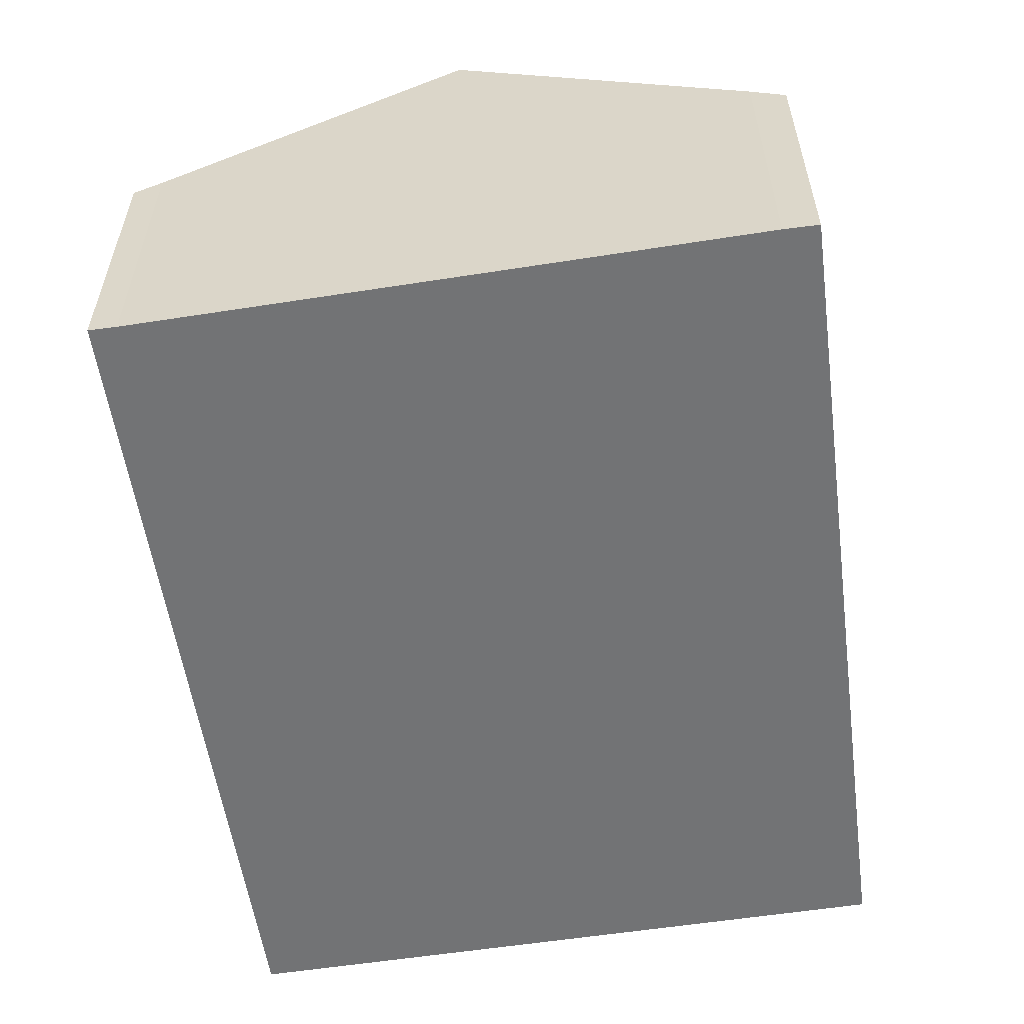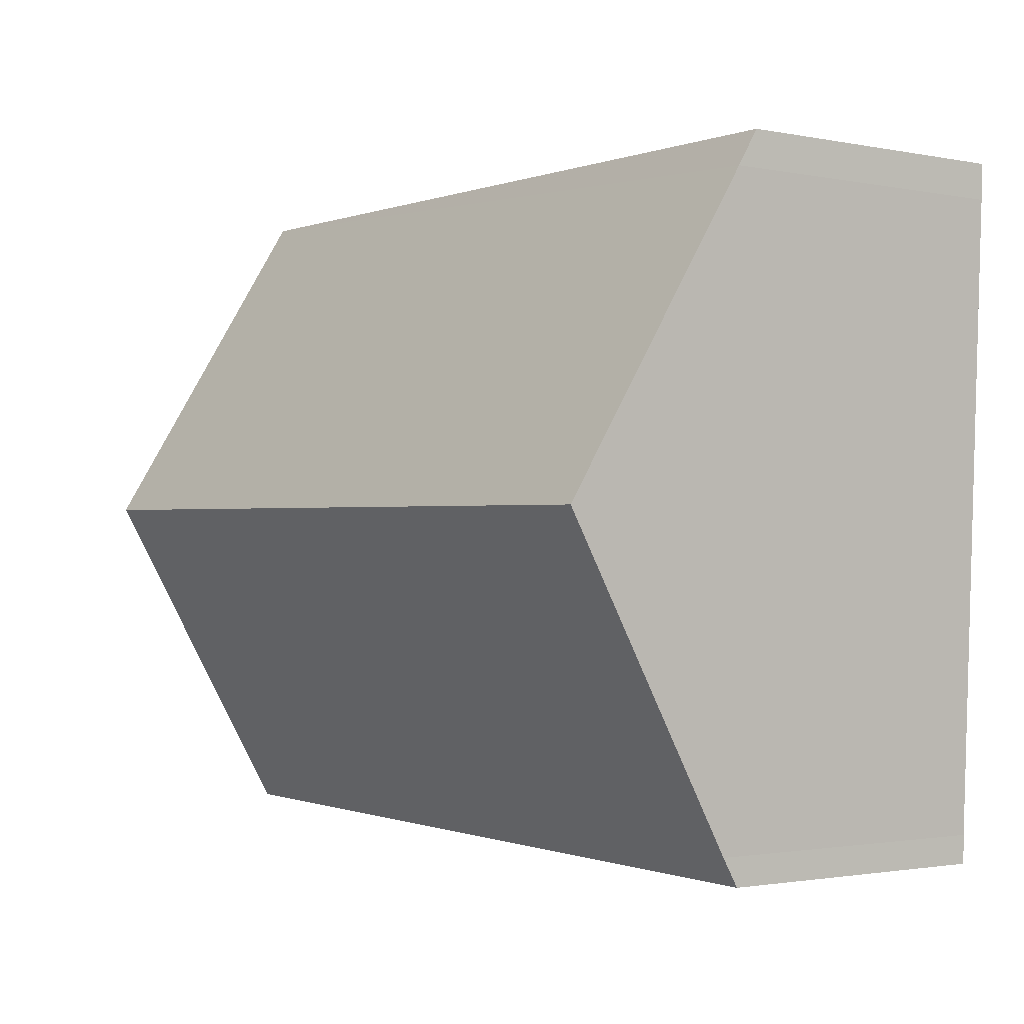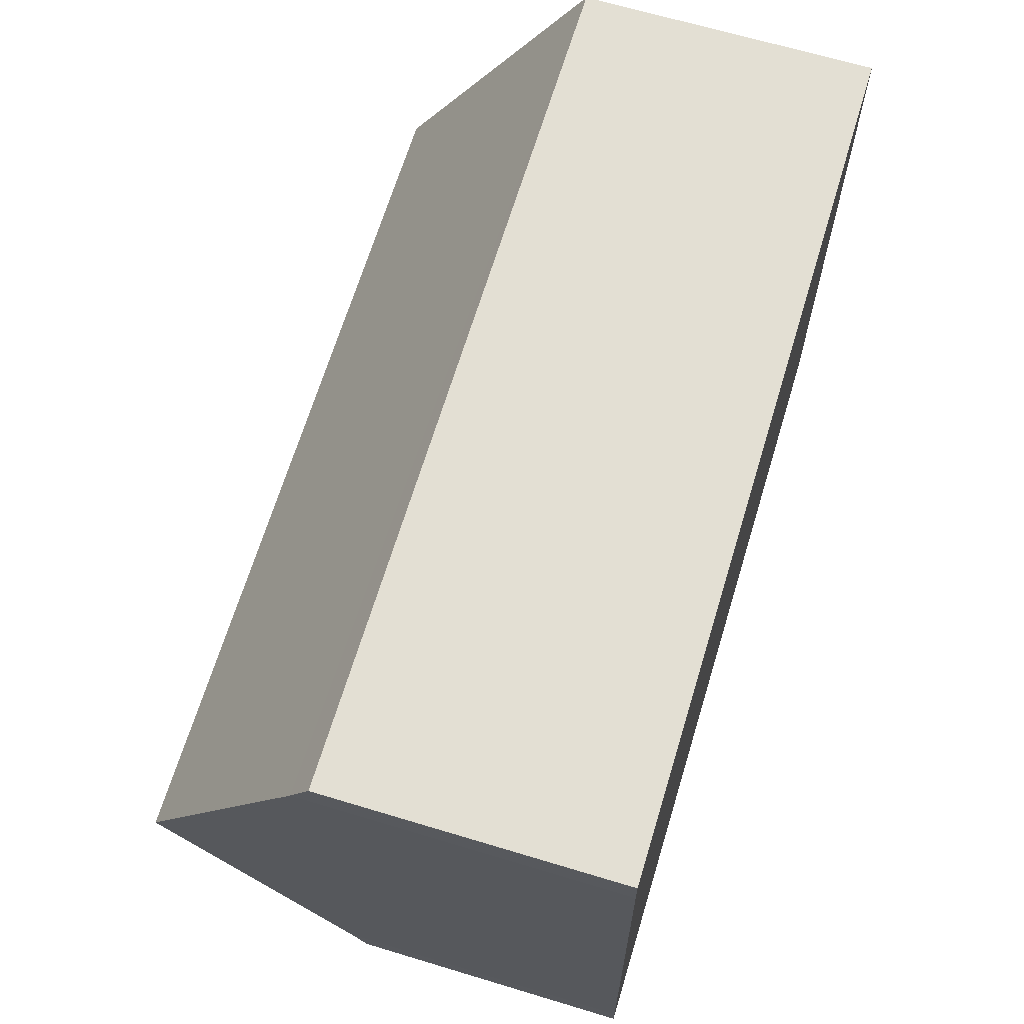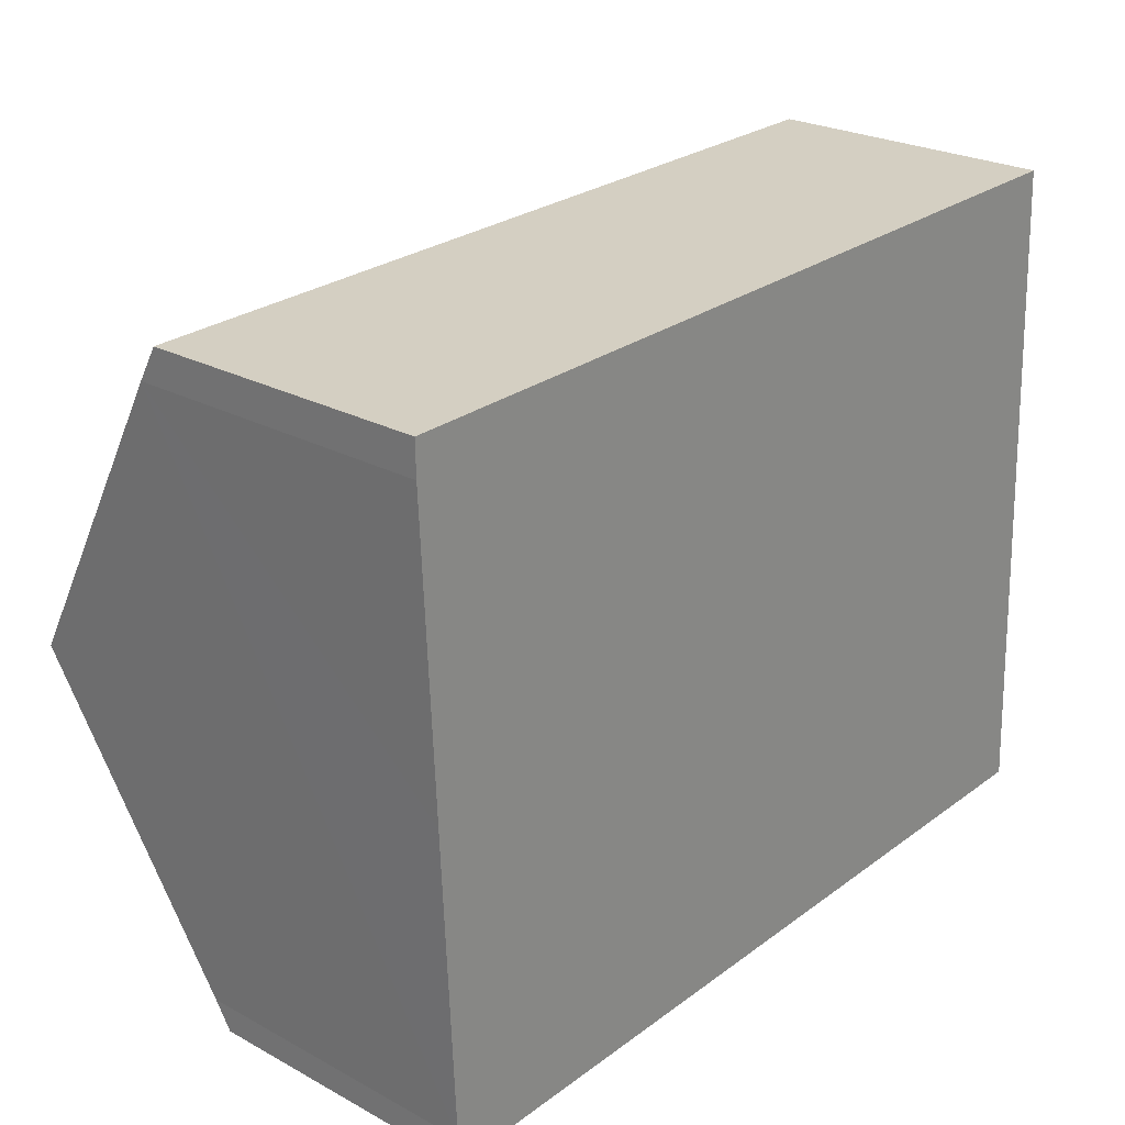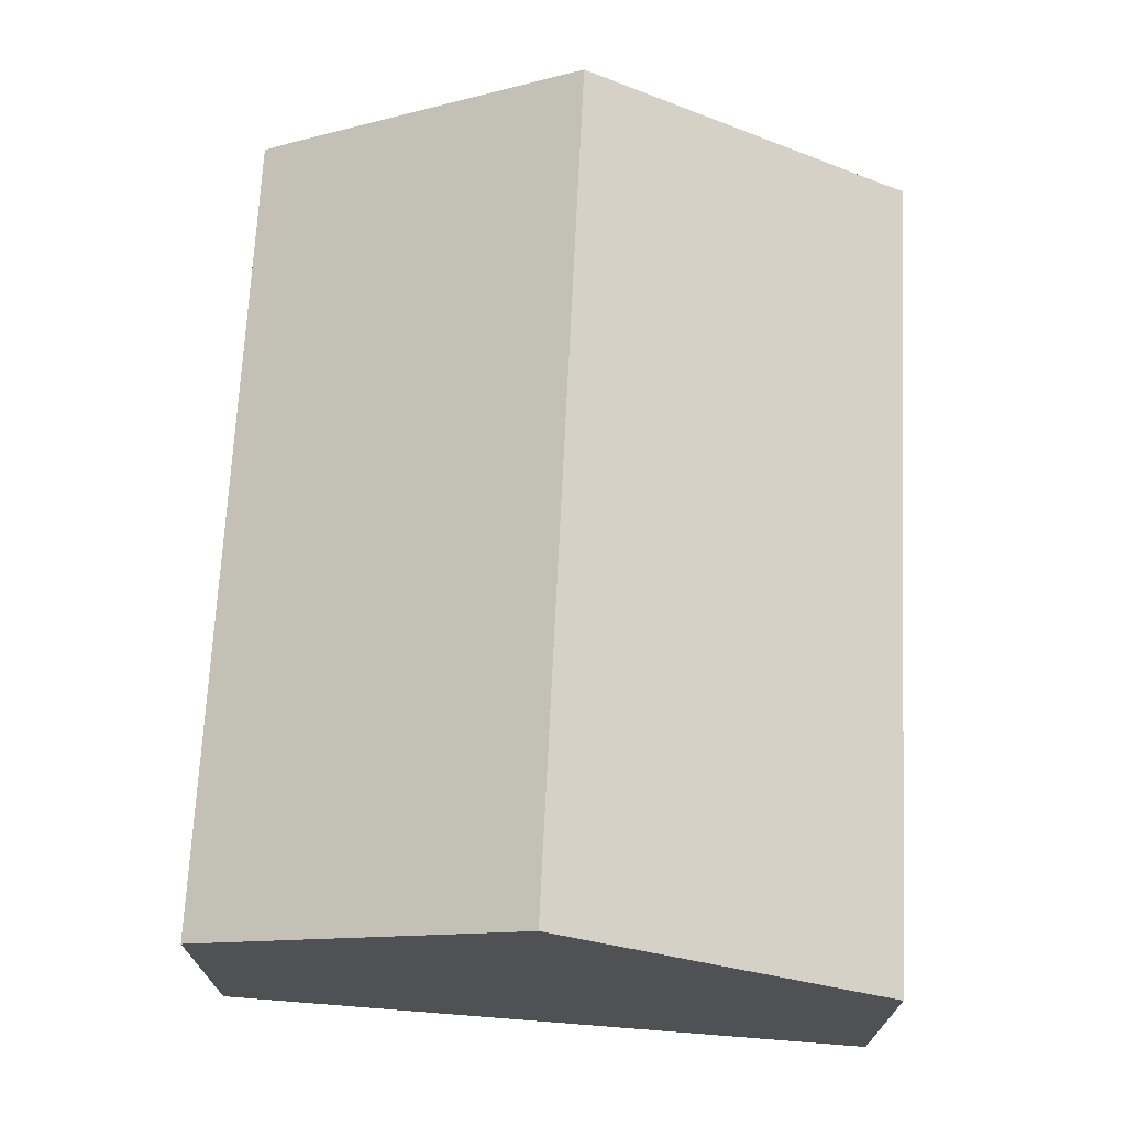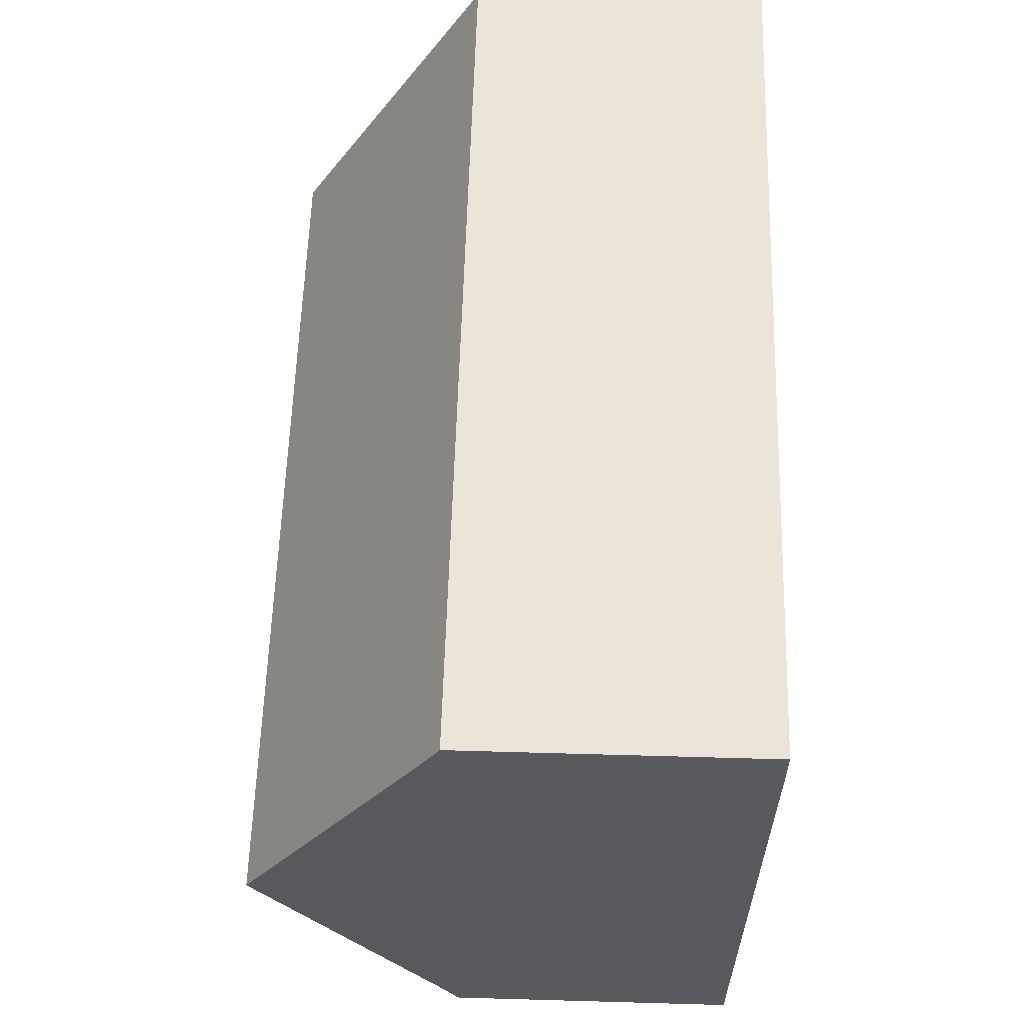
<metadata>
{"format":"obj","ext":"obj","renderer":"f3d","projection":"perspective","resolution":1024,"background":"white","views":[{"elev":-55.8,"azim":-83.3,"up":"+Y"},{"elev":-1.7,"azim":-125.5,"up":"+Z"},{"elev":65.8,"azim":-73.1,"up":"+Z"},{"elev":25.0,"azim":-48.8,"up":"+Z"},{"elev":69.9,"azim":91.7,"up":"+Y"},{"elev":58.0,"azim":-88.3,"up":"+Z"}]}
</metadata>
<code>
v  0.219 2.161 -5.038
v  6.443 3.625 -2.397
v  6.565 2.161 -4.916
v  0.215 2.281 -4.831
v  0.109 3.625 -2.519
v  6.321 2.161 0.121
v  0.005 2.311 -0.259
v  0 2.161 1.323e-16
v  0.215 2.958e-16 -4.831
v  0.219 3.085e-16 -5.038
v  0.109 1.542e-16 -2.519
v  0.005 1.586e-17 -0.259
v  0 0 0
v  6.321 -7.409e-18 0.121
v  6.443 1.468e-16 -2.397
v  6.565 3.01e-16 -4.916
g defaultobject
f 1 2 3
f 2 1 4
f 2 4 5
f 5 6 2
f 6 5 7
f 6 7 8
f 1 9 4
f 9 1 10
f 9 5 4
f 5 9 7
f 7 9 11
f 7 11 12
f 12 8 7
f 8 12 13
f 13 6 8
f 6 13 14
f 14 2 6
f 2 14 3
f 3 14 15
f 3 15 16
f 16 1 3
f 1 16 10
f 12 14 13
f 14 12 11
f 14 11 9
f 14 9 10
f 14 10 16
f 14 16 15

</code>
